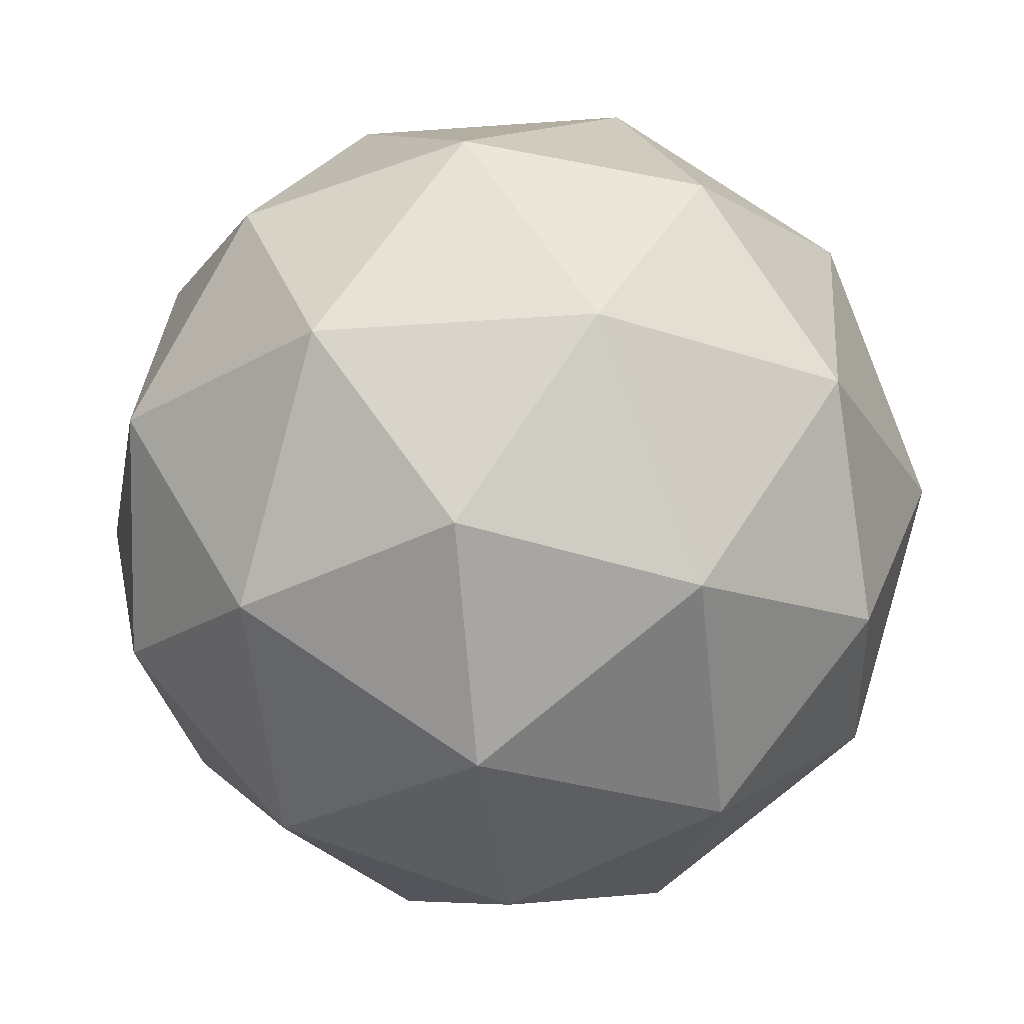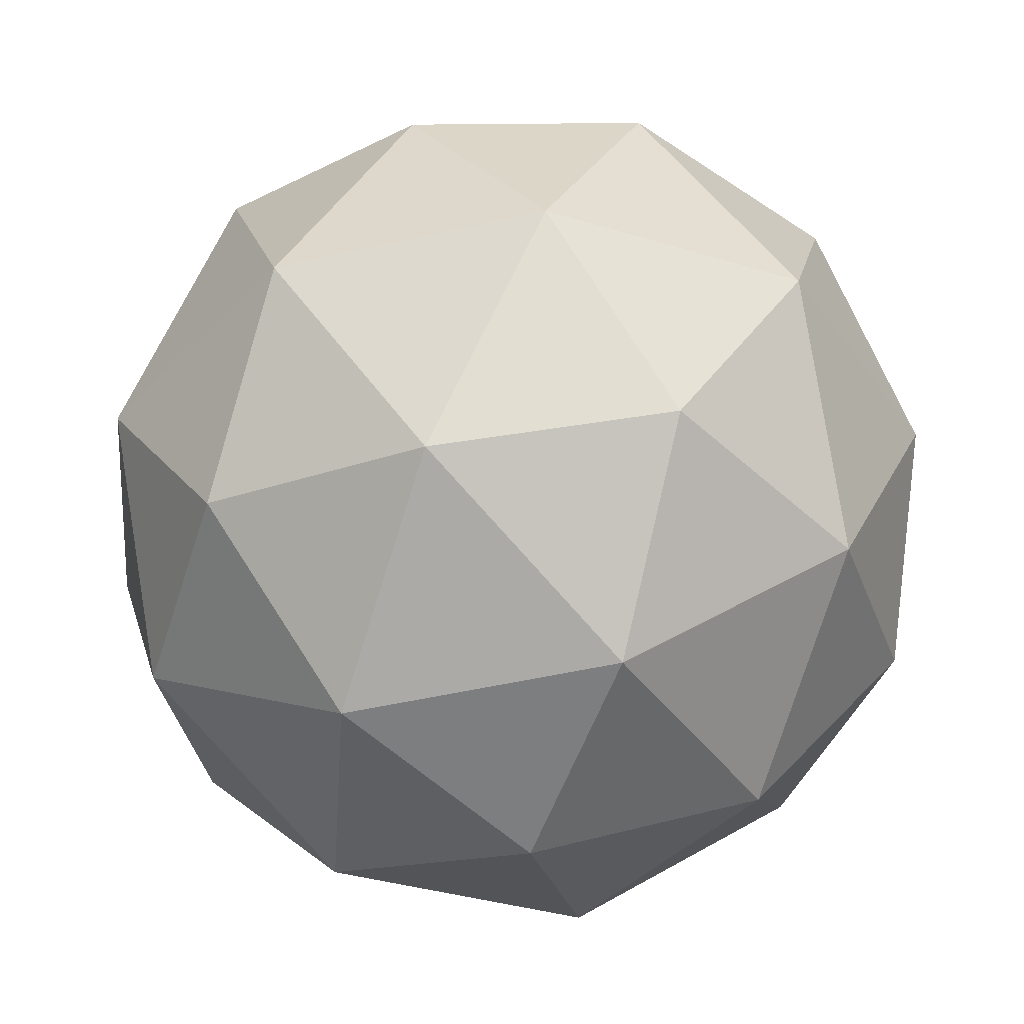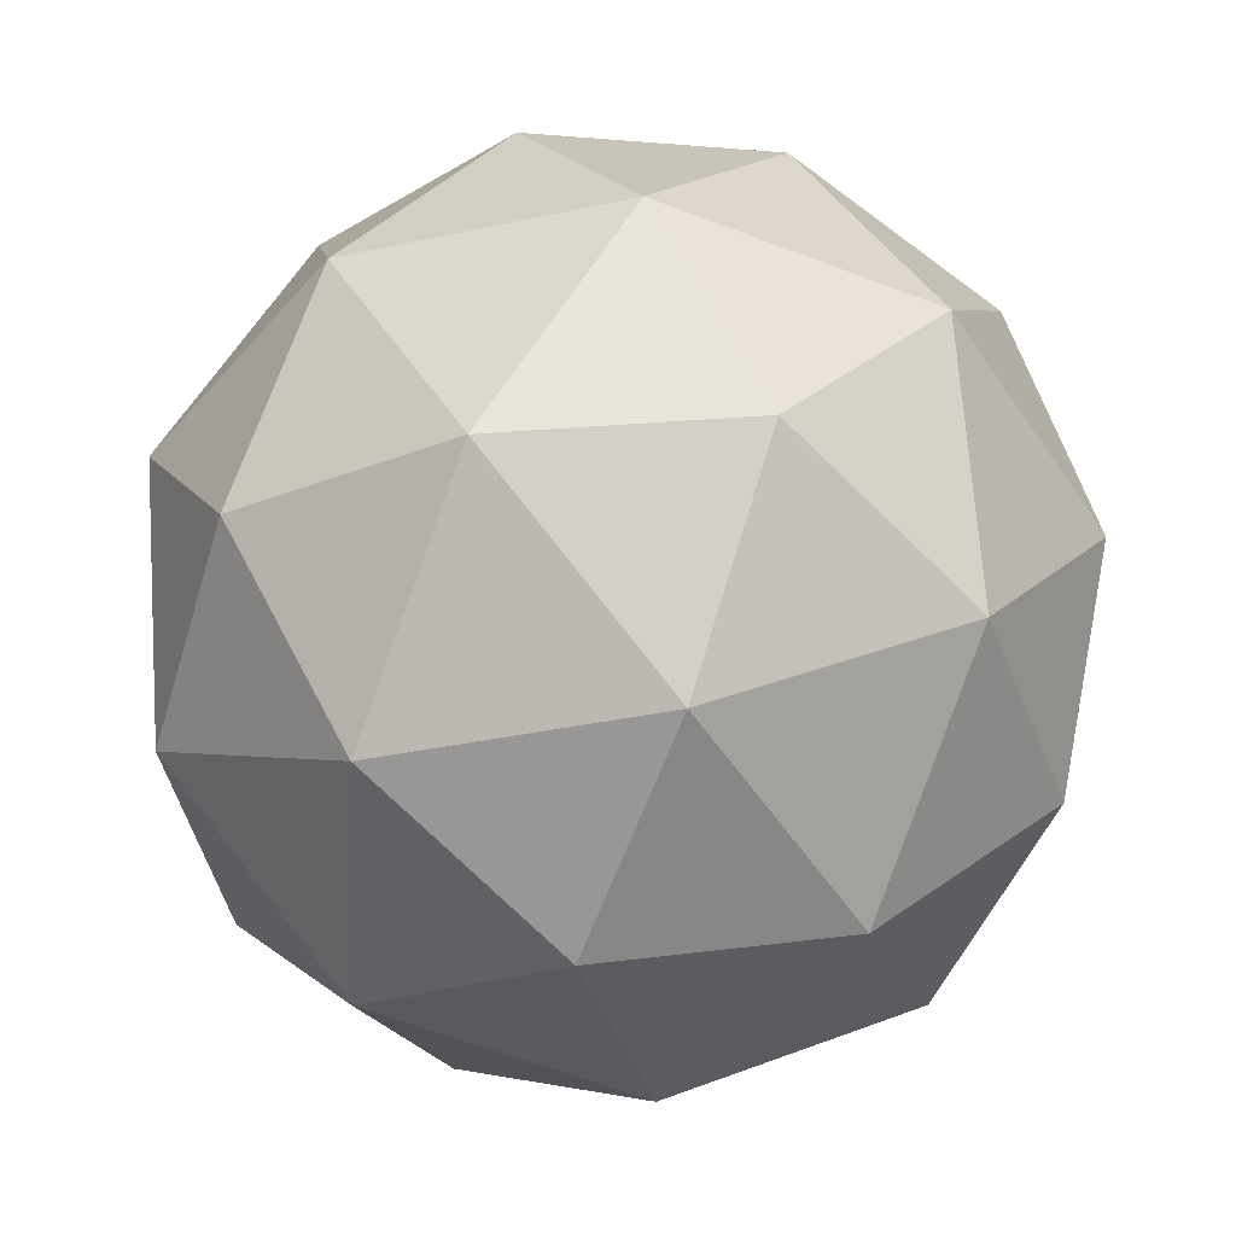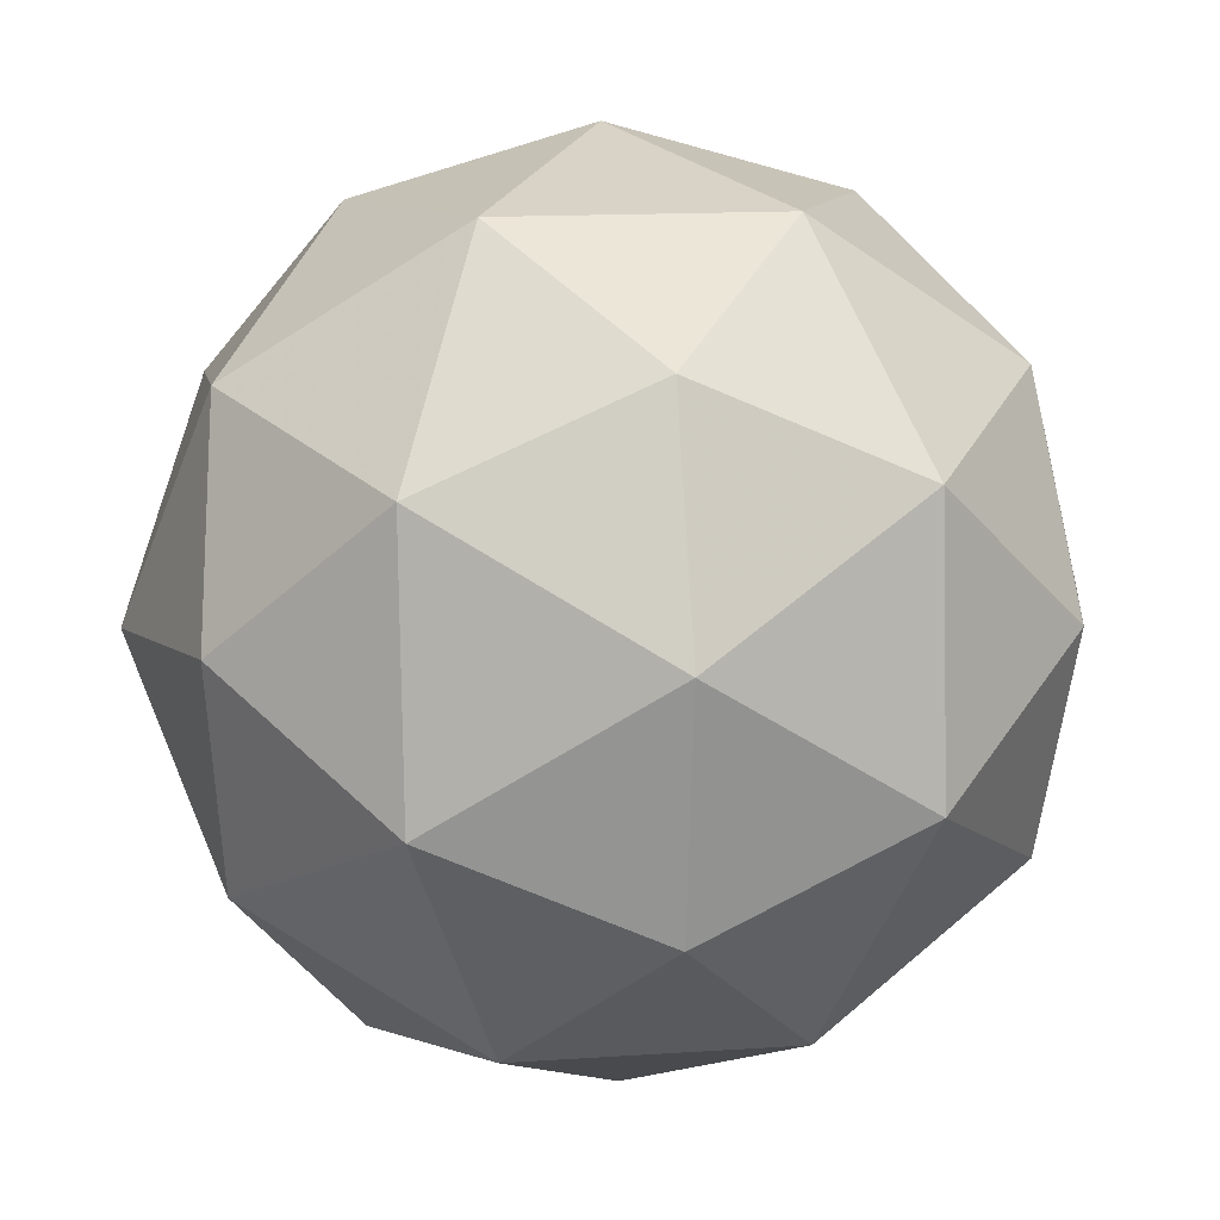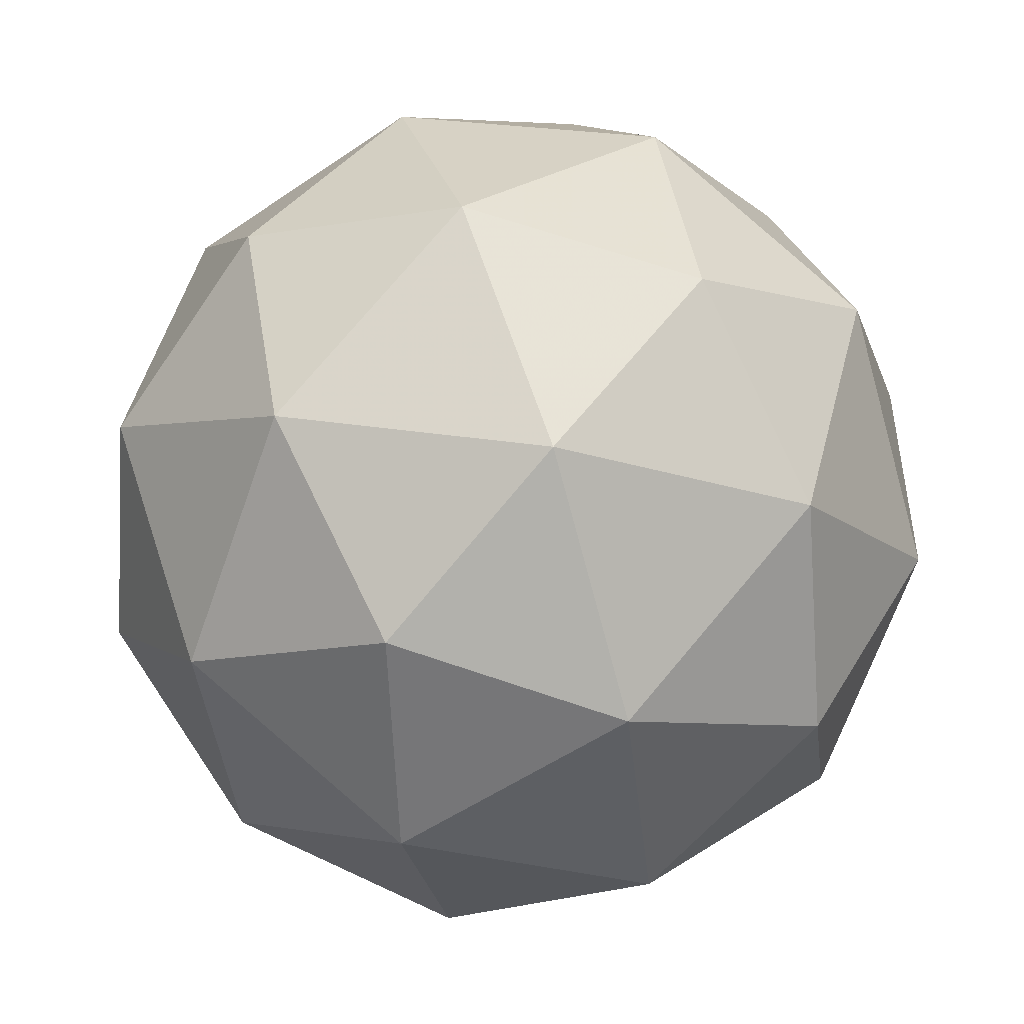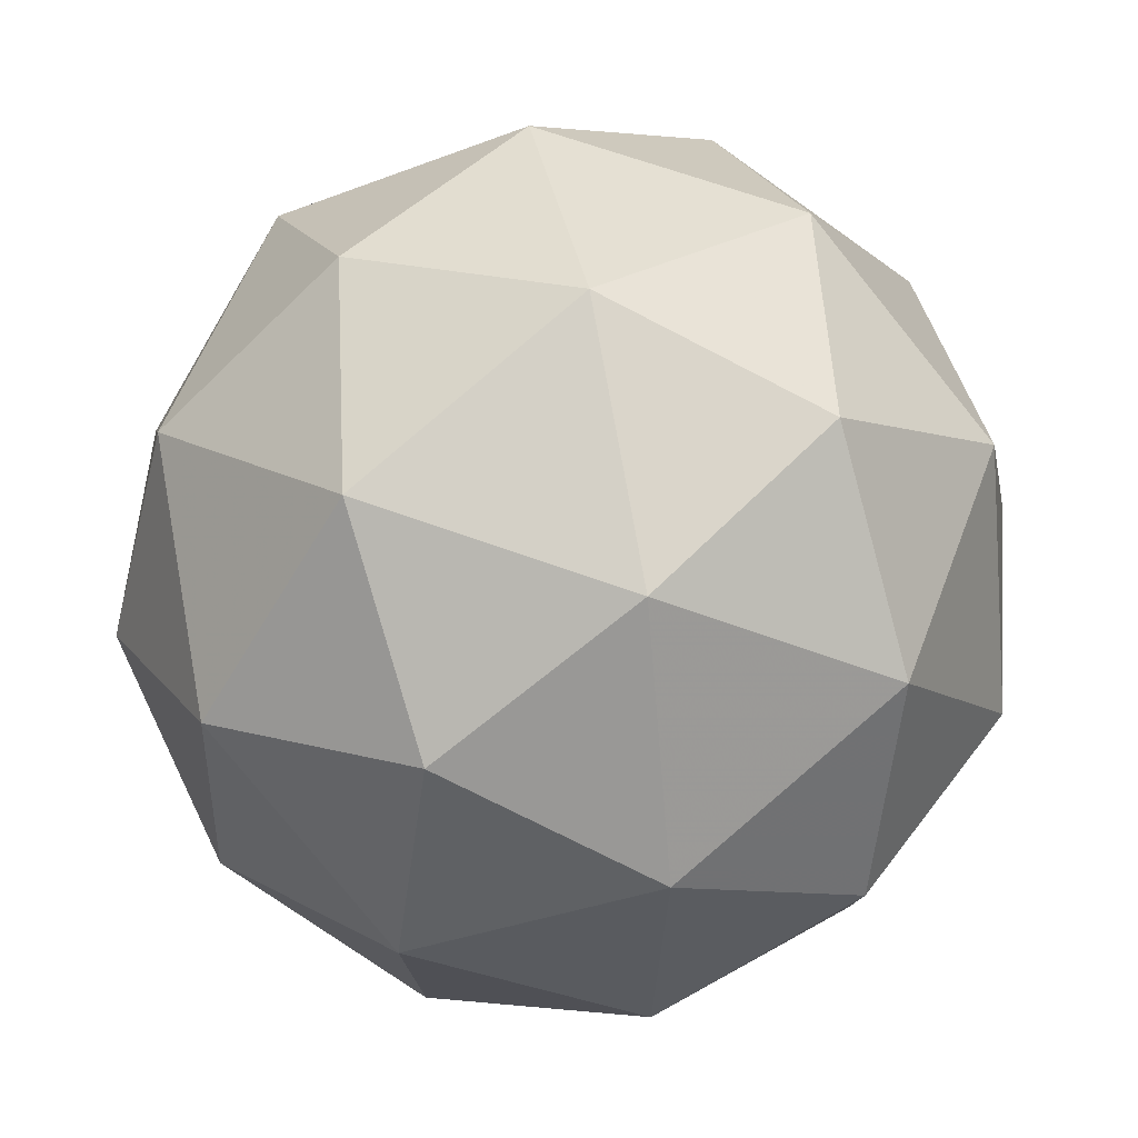
<metadata>
{"format":"obj","ext":"obj","renderer":"f3d","projection":"perspective","resolution":1024,"background":"white","views":[{"elev":-8.0,"azim":-36.1,"up":"+Z"},{"elev":-58.2,"azim":150.5,"up":"+Z"},{"elev":-2.7,"azim":-175.4,"up":"+Z"},{"elev":-66.7,"azim":169.8,"up":"+Z"},{"elev":-23.8,"azim":112.2,"up":"+Z"},{"elev":37.8,"azim":27.3,"up":"+Y"}]}
</metadata>
<code>
v 20.01 -8.545 -25.93
v 20.04 -8.506 -26
v 19.96 -8.493 -25.98
v 19.93 -8.566 -25.96
v 19.99 -8.624 -25.96
v 20.06 -8.587 -25.98
v 19.99 -8.504 -26.06
v 19.92 -8.541 -26.04
v 19.94 -8.622 -26.02
v 20.02 -8.634 -26.03
v 20.05 -8.562 -26.06
v 19.98 -8.583 -26.08
v 19.98 -8.511 -25.95
v 20.03 -8.519 -25.96
v 20.01 -8.489 -25.99
v 20.06 -8.543 -25.98
v 20.04 -8.566 -25.95
v 19.96 -8.554 -25.93
v 19.94 -8.524 -25.96
v 20 -8.588 -25.93
v 19.95 -8.601 -25.95
v 20.03 -8.613 -25.96
v 20.06 -8.529 -26.03
v 20.07 -8.576 -26.02
v 19.97 -8.487 -26.02
v 20.02 -8.495 -26.03
v 19.91 -8.552 -26
v 19.93 -8.509 -26.01
v 19.96 -8.633 -25.98
v 19.92 -8.599 -25.99
v 20.05 -8.619 -26.01
v 20.01 -8.641 -25.99
v 20.03 -8.527 -26.07
v 19.95 -8.515 -26.06
v 19.92 -8.584 -26.03
v 19.98 -8.639 -26.03
v 20.04 -8.604 -26.05
v 19.98 -8.54 -26.08
v 20.02 -8.574 -26.08
v 19.94 -8.562 -26.07
v 19.95 -8.609 -26.06
v 20 -8.617 -26.07
f 1 14 13
f 2 14 16
f 1 13 18
f 1 18 20
f 1 20 17
f 2 16 23
f 3 15 25
f 4 19 27
f 5 21 29
f 6 22 31
f 2 23 26
f 3 25 28
f 4 27 30
f 5 29 32
f 6 31 24
f 7 33 38
f 8 34 40
f 9 35 41
f 10 36 42
f 11 37 39
f 39 42 12
f 39 37 42
f 37 10 42
f 42 41 12
f 42 36 41
f 36 9 41
f 41 40 12
f 41 35 40
f 35 8 40
f 40 38 12
f 40 34 38
f 34 7 38
f 38 39 12
f 38 33 39
f 33 11 39
f 24 37 11
f 24 31 37
f 31 10 37
f 32 36 10
f 32 29 36
f 29 9 36
f 30 35 9
f 30 27 35
f 27 8 35
f 28 34 8
f 28 25 34
f 25 7 34
f 26 33 7
f 26 23 33
f 23 11 33
f 31 32 10
f 31 22 32
f 22 5 32
f 29 30 9
f 29 21 30
f 21 4 30
f 27 28 8
f 27 19 28
f 19 3 28
f 25 26 7
f 25 15 26
f 15 2 26
f 23 24 11
f 23 16 24
f 16 6 24
f 17 22 6
f 17 20 22
f 20 5 22
f 20 21 5
f 20 18 21
f 18 4 21
f 18 19 4
f 18 13 19
f 13 3 19
f 16 17 6
f 16 14 17
f 14 1 17
f 13 15 3
f 13 14 15
f 14 2 15

</code>
